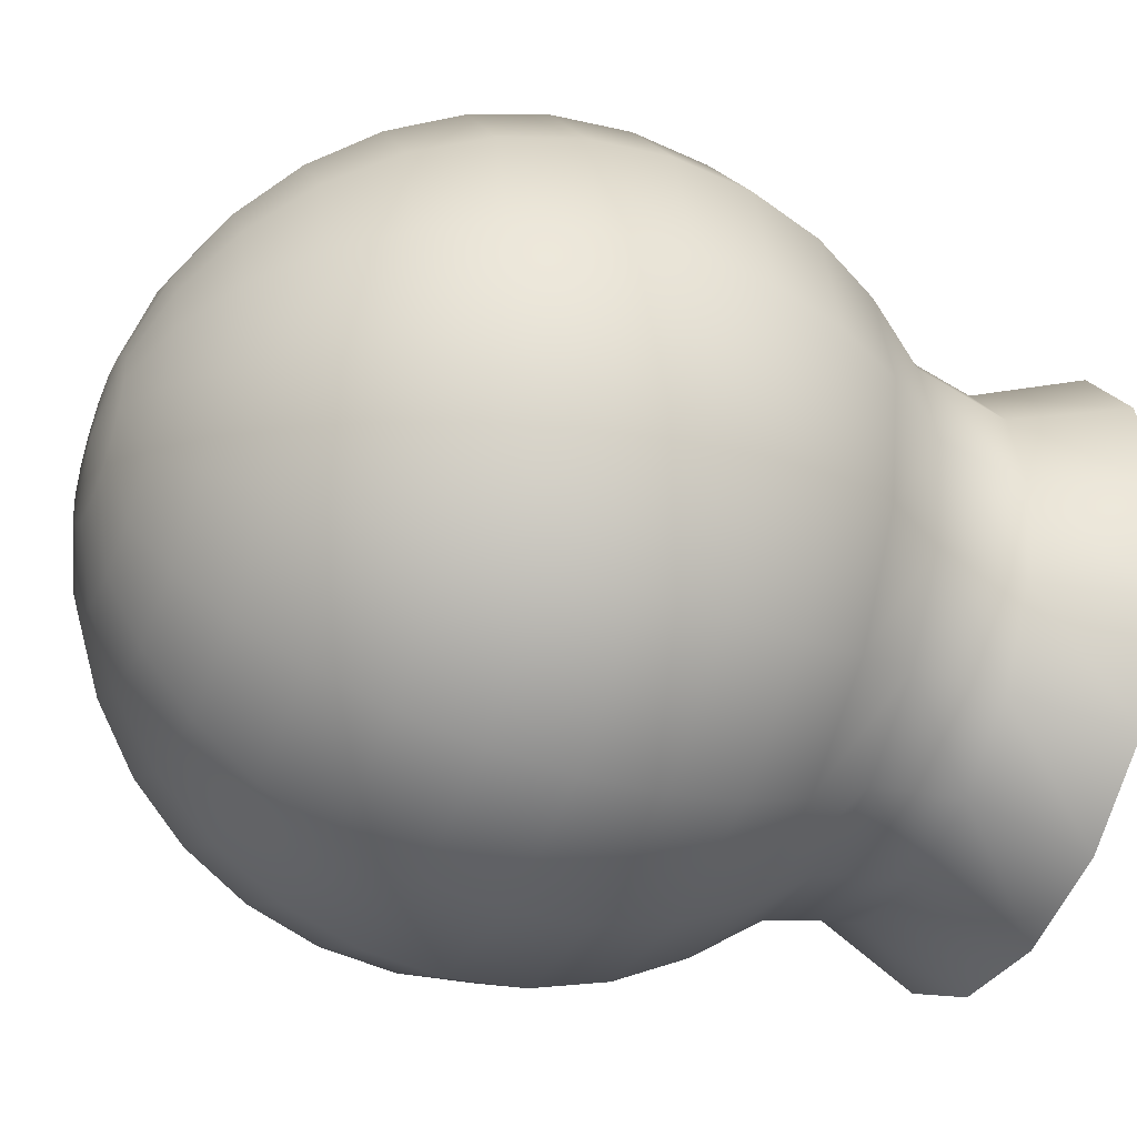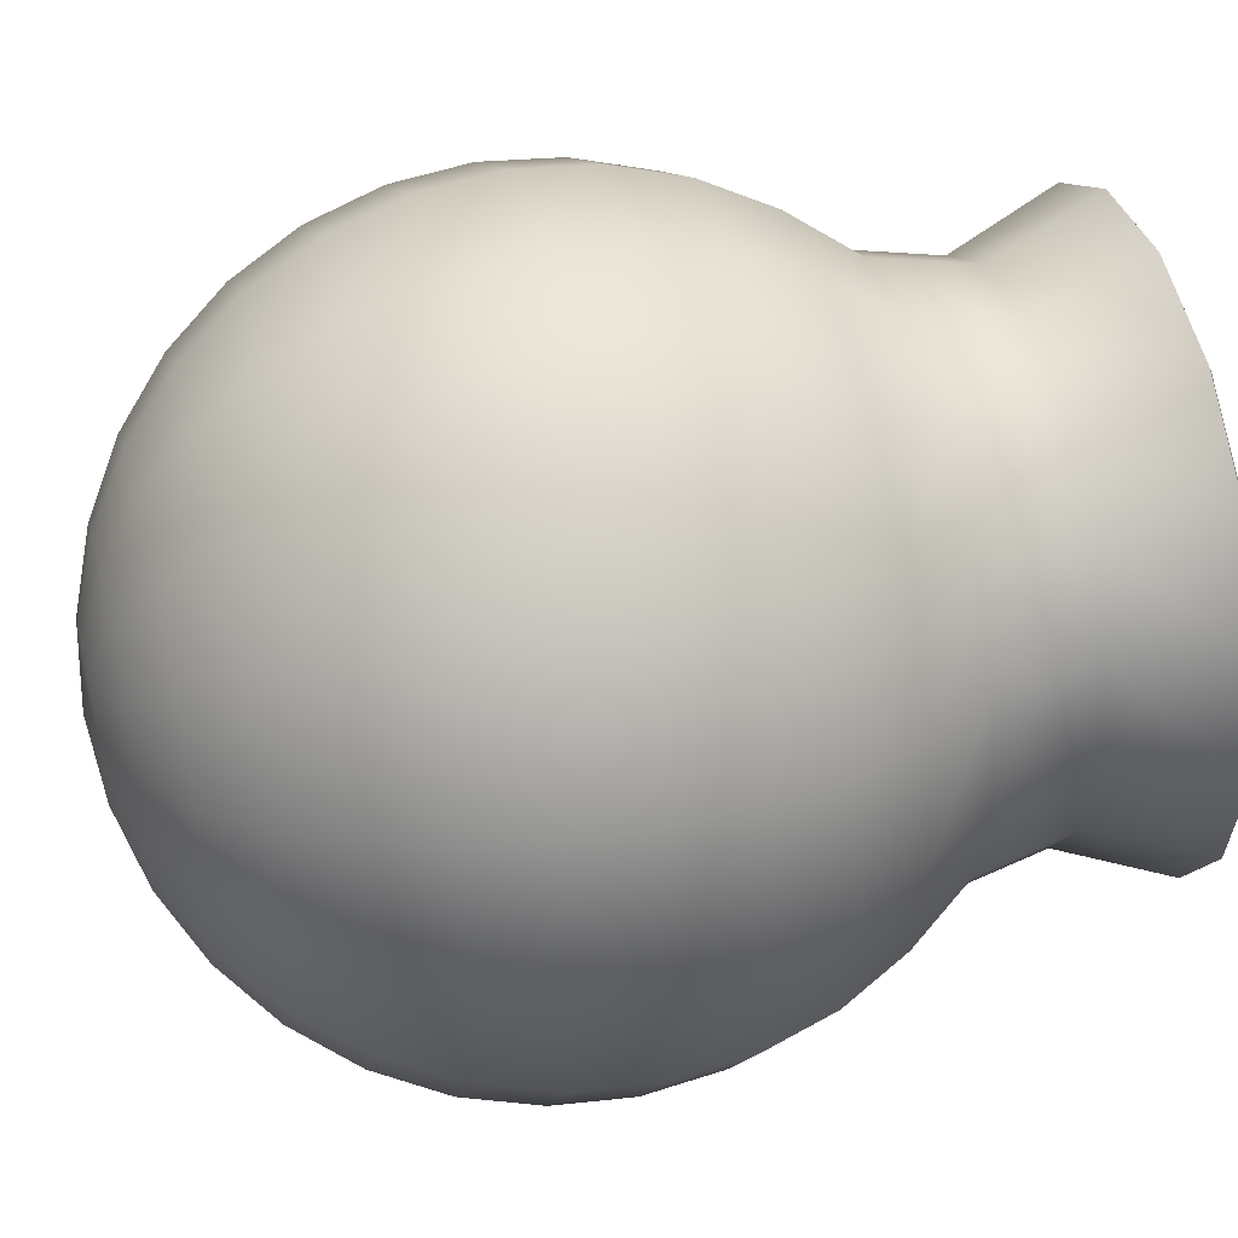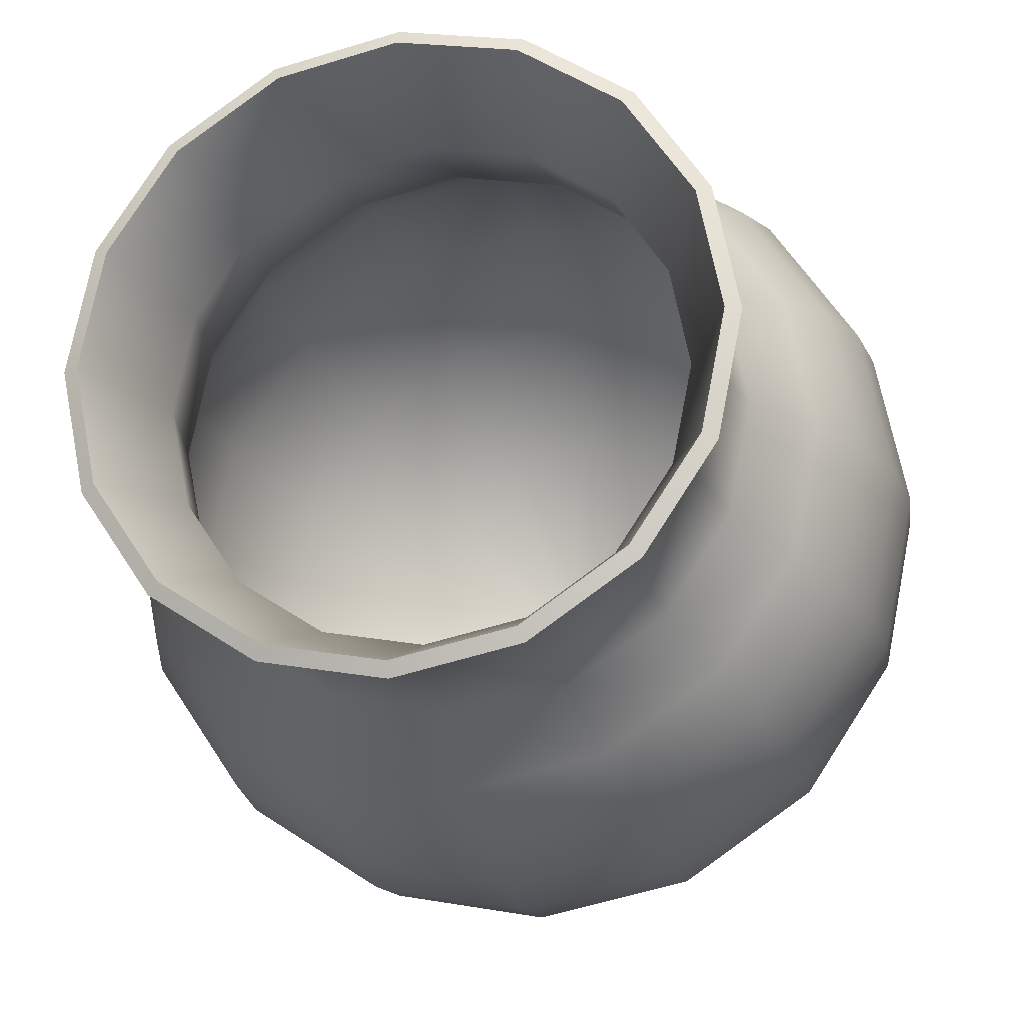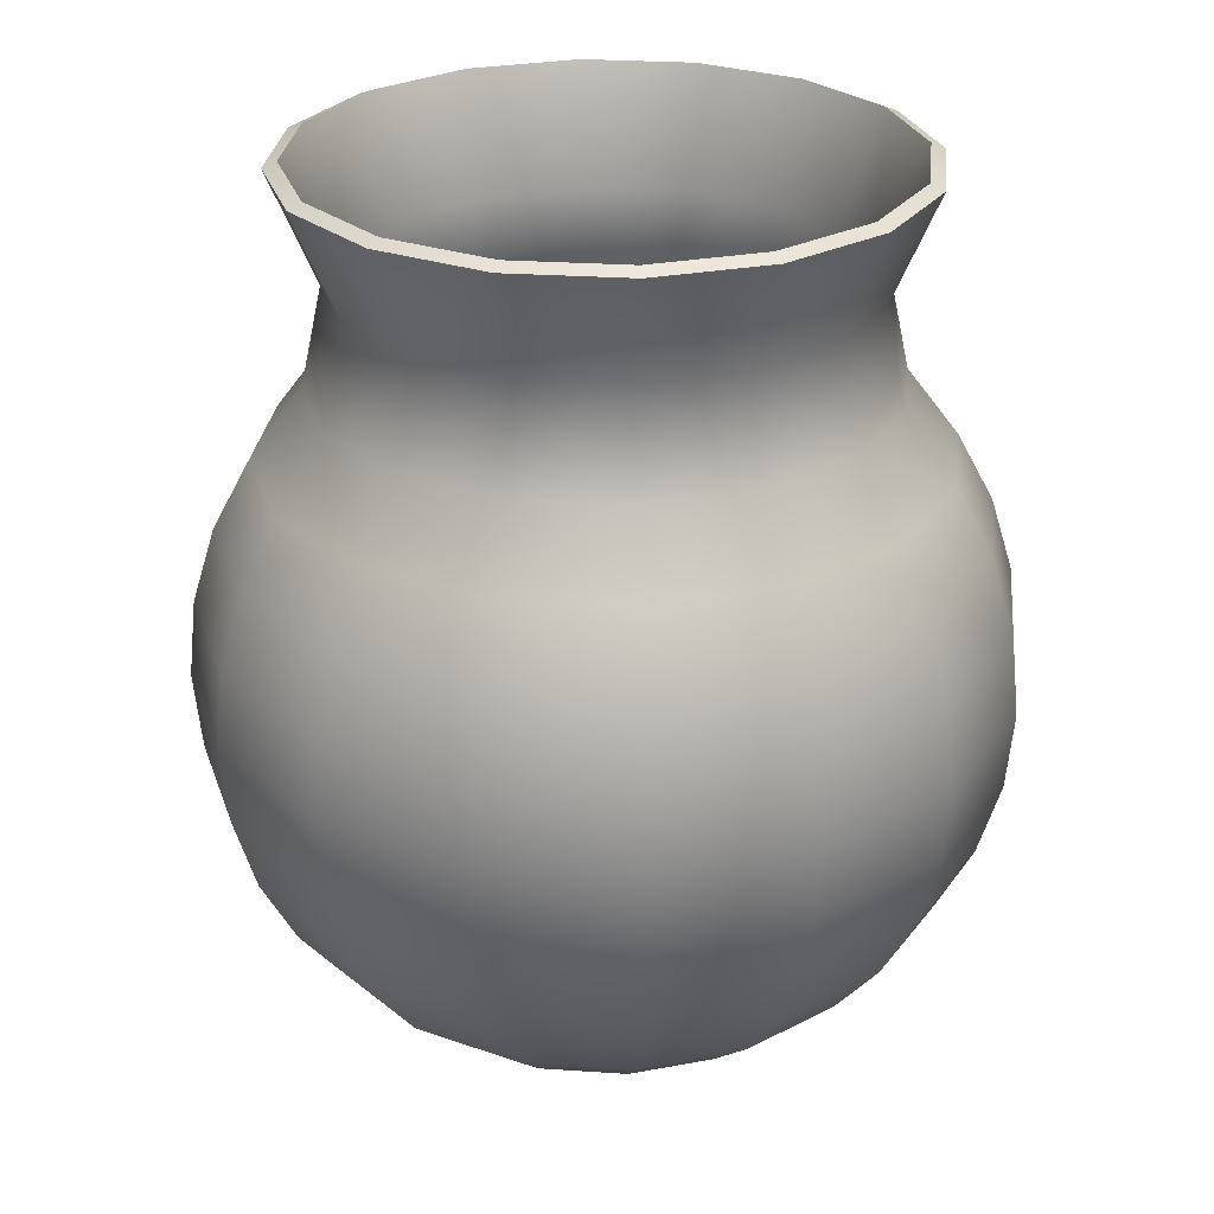
<metadata>
{"format":"obj","ext":"obj","renderer":"f3d","projection":"perspective","resolution":1024,"background":"white","views":[{"elev":-42.0,"azim":67.6,"up":"+Z"},{"elev":44.7,"azim":75.9,"up":"+Z"},{"elev":-20.0,"azim":-166.7,"up":"+Z"},{"elev":26.8,"azim":107.3,"up":"+Y"}]}
</metadata>
<code>
v 10.15 25.79 -4.205
v 7.77 25.79 -7.77
v 4.205 25.79 -10.15
v 6e-06 25.79 -10.99
v -4.205 25.79 -10.15
v -7.77 25.79 -7.77
v -10.15 25.79 -4.205
v -10.99 25.79 -4e-06
v -10.15 25.79 4.205
v -7.77 25.79 7.77
v -4.205 25.79 10.15
v -2e-06 25.79 10.99
v 4.205 25.79 10.15
v 7.77 25.79 7.77
v 10.15 25.79 4.205
v 10.99 25.79 0
v 11.07 34.05 -4.587
v 8.476 34.05 -8.476
v 4.587 34.05 -11.07
v 4e-06 34.05 -11.99
v -4.587 34.05 -11.07
v -8.476 34.05 -8.476
v -11.07 34.05 -4.587
v -11.99 34.05 -2e-06
v -11.07 34.05 4.587
v -8.476 34.05 8.476
v -4.587 34.05 11.07
v -4e-06 34.05 11.99
v 4.587 34.05 11.07
v 8.476 34.05 8.476
v 11.07 34.05 4.587
v 11.99 34.05 2e-06
v 2.817 -0.8894 -1.167
v 2.156 -0.8894 -2.156
v 1.167 -0.8894 -2.817
v 2e-06 -0.8894 -3.049
v -1.167 -0.8894 -2.817
v -2.156 -0.8894 -2.156
v -2.817 -0.8894 -1.167
v -3.049 -0.8894 -1e-06
v -2.817 -0.8894 1.167
v -2.156 -0.8894 2.156
v -1.167 -0.8894 2.817
v -0 -0.8894 3.049
v 1.167 -0.8894 2.817
v 2.156 -0.8894 2.156
v 2.817 -0.8894 1.167
v 3.049 -0.8894 0
v 5.526 0 -2.289
v 4.229 0 -4.229
v 2.289 0 -5.526
v 3e-06 0 -5.981
v -2.289 0 -5.526
v -4.229 0 -4.229
v -5.526 0 -2.289
v -5.981 0 -2e-06
v -5.526 0 2.289
v -4.229 0 4.229
v -2.289 0 5.526
v -1e-06 0 5.981
v 2.289 0 5.526
v 4.229 0 4.229
v 5.526 0 2.289
v 5.981 0 0
v 8.022 1.444 -3.323
v 6.14 1.444 -6.14
v 3.323 1.444 -8.022
v 4e-06 1.444 -8.683
v -3.323 1.444 -8.022
v -6.14 1.444 -6.14
v -8.022 1.444 -3.323
v -8.683 1.444 -3e-06
v -8.022 1.444 3.323
v -6.14 1.444 6.14
v -3.323 1.444 8.022
v -1e-06 1.444 8.683
v 3.323 1.444 8.022
v 6.14 1.444 6.14
v 8.022 1.444 3.323
v 8.683 1.444 0
v 10.21 3.388 -4.229
v 7.815 3.388 -7.815
v 4.229 3.388 -10.21
v 6e-06 3.388 -11.05
v -4.229 3.388 -10.21
v -7.815 3.388 -7.815
v -10.21 3.388 -4.229
v -11.05 3.388 -4e-06
v -10.21 3.388 4.229
v -7.815 3.388 7.815
v -4.229 3.388 10.21
v -2e-06 3.388 11.05
v 4.229 3.388 10.21
v 7.815 3.388 7.815
v 10.21 3.388 4.229
v 11.05 3.388 0
v 12.01 5.756 -4.973
v 9.189 5.756 -9.189
v 4.973 5.756 -12.01
v 7e-06 5.756 -13
v -4.973 5.756 -12.01
v -9.189 5.756 -9.189
v -12.01 5.756 -4.973
v -13 5.756 -5e-06
v -12.01 5.756 4.973
v -9.189 5.756 9.189
v -4.973 5.756 12.01
v -2e-06 5.756 13
v 4.973 5.756 12.01
v 9.189 5.756 9.189
v 12.01 5.756 4.973
v 13 5.756 0
v 13.34 8.459 -5.526
v 10.21 8.459 -10.21
v 5.526 8.459 -13.34
v 7e-06 8.459 -14.44
v -5.526 8.459 -13.34
v -10.21 8.459 -10.21
v -13.34 8.459 -5.526
v -14.44 8.459 -5e-06
v -13.34 8.459 5.526
v -10.21 8.459 10.21
v -5.526 8.459 13.34
v -2e-06 8.459 14.44
v 5.526 8.459 13.34
v 10.21 8.459 10.21
v 13.34 8.459 5.526
v 14.44 8.459 0
v 14.16 11.39 -5.866
v 10.84 11.39 -10.84
v 5.866 11.39 -14.16
v 8e-06 11.39 -15.33
v -5.866 11.39 -14.16
v -10.84 11.39 -10.84
v -14.16 11.39 -5.866
v -15.33 11.39 -5e-06
v -14.16 11.39 5.866
v -10.84 11.39 10.84
v -5.866 11.39 14.16
v -2e-06 11.39 15.33
v 5.866 11.39 14.16
v 10.84 11.39 10.84
v 14.16 11.39 5.866
v 15.33 11.39 0
v 14.44 14.44 -5.981
v 11.05 14.44 -11.05
v 5.981 14.44 -14.44
v 8e-06 14.44 -15.63
v -5.981 14.44 -14.44
v -11.05 14.44 -11.05
v -14.44 14.44 -5.981
v -15.63 14.44 -6e-06
v -14.44 14.44 5.981
v -11.05 14.44 11.05
v -5.981 14.44 14.44
v -2e-06 14.44 15.63
v 5.981 14.44 14.44
v 11.05 14.44 11.05
v 14.44 14.44 5.981
v 15.63 14.44 0
v 14.16 17.49 -5.866
v 10.84 17.49 -10.84
v 5.866 17.49 -14.16
v 8e-06 17.49 -15.33
v -5.866 17.49 -14.16
v -10.84 17.49 -10.84
v -14.16 17.49 -5.866
v -15.33 17.49 -5e-06
v -14.16 17.49 5.866
v -10.84 17.49 10.84
v -5.866 17.49 14.16
v -2e-06 17.49 15.33
v 5.866 17.49 14.16
v 10.84 17.49 10.84
v 14.16 17.49 5.866
v 15.33 17.49 0
v 13.34 20.42 -5.526
v 10.21 20.42 -10.21
v 5.526 20.42 -13.34
v 7e-06 20.42 -14.44
v -5.526 20.42 -13.34
v -10.21 20.42 -10.21
v -13.34 20.42 -5.526
v -14.44 20.42 -5e-06
v -13.34 20.42 5.526
v -10.21 20.42 10.21
v -5.526 20.42 13.34
v -2e-06 20.42 14.44
v 5.526 20.42 13.34
v 10.21 20.42 10.21
v 13.34 20.42 5.526
v 14.44 20.42 0
v 12.01 23.12 -4.973
v 9.189 23.12 -9.189
v 4.973 23.12 -12.01
v 7e-06 23.12 -13
v -4.973 23.12 -12.01
v -9.189 23.12 -9.189
v -12.01 23.12 -4.973
v -13 23.12 -5e-06
v -12.01 23.12 4.973
v -9.189 23.12 9.189
v -4.973 23.12 12.01
v -2e-06 23.12 13
v 4.973 23.12 12.01
v 9.189 23.12 9.189
v 12.01 23.12 4.973
v 13 23.12 0
v 0 -1.19 0
v 3.882 29.7 9.372
v -5e-06 29.7 10.14
v -3.882 29.7 9.372
v -7.173 29.7 7.173
v -9.372 29.7 3.882
v -10.14 29.7 7e-06
v -9.372 29.7 -3.882
v -7.173 29.7 -7.173
v -3.882 29.7 -9.372
v 1e-06 29.7 -10.14
v 3.882 29.7 -9.372
v 7.173 29.7 -7.173
v 9.372 29.7 -3.882
v 10.14 29.7 1.1e-05
v 9.372 29.7 3.882
v 7.173 29.7 7.173
v 9.64 25.53 -3.993
v 7.378 25.53 -7.378
v 6.742 29.76 -6.742
v 8.809 29.76 -3.649
v 3.993 25.53 -9.64
v 3.649 29.76 -8.809
v 5e-06 25.53 -10.43
v 1e-06 29.76 -9.535
v -3.993 25.53 -9.64
v -3.649 29.76 -8.809
v -7.378 25.53 -7.378
v -6.742 29.76 -6.742
v -9.64 25.53 -3.993
v -8.809 29.76 -3.649
v -10.43 25.53 -4e-06
v -9.535 29.76 7e-06
v -9.64 25.53 3.993
v -8.809 29.76 3.649
v -7.378 25.53 7.378
v -6.742 29.76 6.742
v -3.993 25.53 9.64
v -3.649 29.76 8.809
v -2e-06 25.53 10.43
v -5e-06 29.76 9.535
v 3.993 25.53 9.64
v 3.649 29.76 8.809
v 7.378 25.53 7.378
v 6.742 29.76 6.742
v 9.64 25.53 3.993
v 8.809 29.76 3.649
v 10.43 25.53 -0
v 9.535 29.76 1.1e-05
v 2.7 -0.2898 -1.118
v 2.066 -0.2898 -2.066
v 1.118 -0.2898 -2.7
v 1e-06 -0.2898 -2.922
v -1.118 -0.2898 -2.7
v -2.066 -0.2898 -2.066
v -2.7 -0.2898 -1.118
v -2.922 -0.2898 -2e-06
v -2.7 -0.2898 1.118
v -2.066 -0.2898 2.066
v -1.118 -0.2898 2.7
v -0 -0.2898 2.922
v 1.118 -0.2898 2.7
v 2.066 -0.2898 2.066
v 2.7 -0.2898 1.118
v 2.922 -0.2898 1e-06
v 5.896 1.95 -5.896
v 7.703 1.95 -3.191
v 3.191 1.95 -7.703
v 4e-06 1.95 -8.338
v -3.191 1.95 -7.703
v -5.896 1.95 -5.896
v -7.703 1.95 -3.191
v -8.338 1.95 -3e-06
v -7.703 1.95 3.191
v -5.896 1.95 5.896
v -3.191 1.95 7.703
v -1e-06 1.95 8.338
v 3.191 1.95 7.703
v 5.896 1.95 5.896
v 7.703 1.95 3.191
v 8.338 1.95 0
v 8.827 6.093 -8.827
v 11.53 6.093 -4.777
v 4.777 6.093 -11.53
v 6e-06 6.093 -12.48
v -4.777 6.093 -11.53
v -8.827 6.093 -8.827
v -11.53 6.093 -4.777
v -12.48 6.093 -5e-06
v -11.53 6.093 4.777
v -8.827 6.093 8.827
v -4.777 6.093 11.53
v -2e-06 6.093 12.48
v 4.777 6.093 11.53
v 8.827 6.093 8.827
v 11.53 6.093 4.777
v 12.48 6.093 -0
v 10.41 11.51 -10.41
v 13.61 11.51 -5.636
v 5.636 11.51 -13.61
v 7e-06 11.51 -14.73
v -5.636 11.51 -13.61
v -10.41 11.51 -10.41
v -13.61 11.51 -5.636
v -14.73 11.51 -5e-06
v -13.61 11.51 5.636
v -10.41 11.51 10.41
v -5.636 11.51 13.61
v -2e-06 11.51 14.73
v 5.636 11.51 13.61
v 10.41 11.51 10.41
v 13.61 11.51 5.636
v 14.73 11.51 -0
v 10.41 17.37 -10.41
v 13.61 17.37 -5.636
v 5.636 17.37 -13.61
v 8e-06 17.37 -14.73
v -5.636 17.37 -13.61
v -10.41 17.37 -10.41
v -13.61 17.37 -5.636
v -14.73 17.37 -5e-06
v -13.61 17.37 5.636
v -10.41 17.37 10.41
v -5.636 17.37 13.61
v -2e-06 17.37 14.73
v 5.636 17.37 13.61
v 10.41 17.37 10.41
v 13.61 17.37 5.636
v 14.73 17.37 -0
v 8.823 22.8 -8.823
v 11.53 22.8 -4.775
v 4.775 22.8 -11.53
v 6e-06 22.8 -12.48
v -4.775 22.8 -11.53
v -8.823 22.8 -8.823
v -11.53 22.8 -4.775
v -12.48 22.8 -4e-06
v -11.53 22.8 4.775
v -8.823 22.8 8.823
v -4.775 22.8 11.53
v -2e-06 22.8 12.48
v 4.775 22.8 11.53
v 8.823 22.8 8.823
v 11.53 22.8 4.775
v 12.48 22.8 -0
v -0 -0.5769 0
v 4.375 34.29 10.56
v -4e-06 34.29 11.43
v -4.375 34.29 10.56
v -8.083 34.29 8.083
v -10.56 34.29 4.375
v -11.43 34.29 -2e-06
v -10.56 34.29 -4.375
v -8.083 34.29 -8.083
v -4.375 34.29 -10.56
v 3e-06 34.29 -11.43
v 4.375 34.29 -10.56
v 8.083 34.29 -8.083
v 10.56 34.29 -4.375
v 11.43 34.29 2e-06
v 10.56 34.29 4.375
v 8.083 34.29 8.083
f 226 229 228 227
f 227 228 231 230
f 230 231 233 232
f 232 233 235 234
f 234 235 237 236
f 236 237 239 238
f 238 239 241 240
f 240 241 243 242
f 242 243 245 244
f 244 245 247 246
f 246 247 249 248
f 248 249 251 250
f 250 251 253 252
f 252 253 255 254
f 254 255 257 256
f 256 257 229 226
f 259 258 275 274
f 260 259 274 276
f 261 260 276 277
f 262 261 277 278
f 263 262 278 279
f 264 263 279 280
f 265 264 280 281
f 266 265 281 282
f 267 266 282 283
f 268 267 283 284
f 269 268 284 285
f 270 269 285 286
f 271 270 286 287
f 272 271 287 288
f 273 272 288 289
f 258 273 289 275
f 274 275 291 290
f 276 274 290 292
f 277 276 292 293
f 278 277 293 294
f 279 278 294 295
f 280 279 295 296
f 281 280 296 297
f 282 281 297 298
f 283 282 298 299
f 284 283 299 300
f 285 284 300 301
f 286 285 301 302
f 287 286 302 303
f 288 287 303 304
f 289 288 304 305
f 275 289 305 291
f 290 291 307 306
f 292 290 306 308
f 293 292 308 309
f 294 293 309 310
f 295 294 310 311
f 296 295 311 312
f 297 296 312 313
f 298 297 313 314
f 299 298 314 315
f 300 299 315 316
f 301 300 316 317
f 302 301 317 318
f 303 302 318 319
f 304 303 319 320
f 305 304 320 321
f 291 305 321 307
f 306 307 323 322
f 308 306 322 324
f 309 308 324 325
f 310 309 325 326
f 311 310 326 327
f 312 311 327 328
f 313 312 328 329
f 314 313 329 330
f 315 314 330 331
f 316 315 331 332
f 317 316 332 333
f 318 317 333 334
f 319 318 334 335
f 320 319 335 336
f 321 320 336 337
f 307 321 337 323
f 322 323 339 338
f 324 322 338 340
f 325 324 340 341
f 326 325 341 342
f 327 326 342 343
f 328 327 343 344
f 329 328 344 345
f 330 329 345 346
f 331 330 346 347
f 332 331 347 348
f 333 332 348 349
f 334 333 349 350
f 335 334 350 351
f 336 335 351 352
f 337 336 352 353
f 323 337 353 339
f 259 354 258
f 260 354 259
f 261 354 260
f 262 354 261
f 263 354 262
f 264 354 263
f 265 354 264
f 266 354 265
f 267 354 266
f 268 354 267
f 269 354 268
f 270 354 269
f 271 354 270
f 272 354 271
f 273 354 272
f 258 354 273
f 338 339 226 227
f 339 353 256 226
f 353 352 254 256
f 352 351 252 254
f 351 350 250 252
f 350 349 248 250
f 349 348 246 248
f 348 347 244 246
f 347 346 242 244
f 346 345 240 242
f 345 344 238 240
f 344 343 236 238
f 343 342 234 236
f 342 341 232 234
f 341 340 230 232
f 340 338 227 230
f 249 356 355 251
f 247 357 356 249
f 245 358 357 247
f 243 359 358 245
f 241 360 359 243
f 239 361 360 241
f 237 362 361 239
f 235 363 362 237
f 233 364 363 235
f 231 365 364 233
f 228 366 365 231
f 229 367 366 228
f 257 368 367 229
f 255 369 368 257
f 253 370 369 255
f 251 355 370 253
f 1 2 221 222
f 2 3 220 221
f 3 4 219 220
f 4 5 218 219
f 5 6 217 218
f 6 7 216 217
f 7 8 215 216
f 8 9 214 215
f 9 10 213 214
f 10 11 212 213
f 11 12 211 212
f 12 13 210 211
f 13 14 225 210
f 14 15 224 225
f 15 16 223 224
f 16 1 222 223
f 33 34 50 49
f 34 35 51 50
f 35 36 52 51
f 36 37 53 52
f 37 38 54 53
f 38 39 55 54
f 39 40 56 55
f 40 41 57 56
f 41 42 58 57
f 42 43 59 58
f 43 44 60 59
f 44 45 61 60
f 45 46 62 61
f 46 47 63 62
f 47 48 64 63
f 48 33 49 64
f 49 50 66 65
f 50 51 67 66
f 51 52 68 67
f 52 53 69 68
f 53 54 70 69
f 54 55 71 70
f 55 56 72 71
f 56 57 73 72
f 57 58 74 73
f 58 59 75 74
f 59 60 76 75
f 60 61 77 76
f 61 62 78 77
f 62 63 79 78
f 63 64 80 79
f 64 49 65 80
f 65 66 82 81
f 66 67 83 82
f 67 68 84 83
f 68 69 85 84
f 69 70 86 85
f 70 71 87 86
f 71 72 88 87
f 72 73 89 88
f 73 74 90 89
f 74 75 91 90
f 75 76 92 91
f 76 77 93 92
f 77 78 94 93
f 78 79 95 94
f 79 80 96 95
f 80 65 81 96
f 81 82 98 97
f 82 83 99 98
f 83 84 100 99
f 84 85 101 100
f 85 86 102 101
f 86 87 103 102
f 87 88 104 103
f 88 89 105 104
f 89 90 106 105
f 90 91 107 106
f 91 92 108 107
f 92 93 109 108
f 93 94 110 109
f 94 95 111 110
f 95 96 112 111
f 96 81 97 112
f 97 98 114 113
f 98 99 115 114
f 99 100 116 115
f 100 101 117 116
f 101 102 118 117
f 102 103 119 118
f 103 104 120 119
f 104 105 121 120
f 105 106 122 121
f 106 107 123 122
f 107 108 124 123
f 108 109 125 124
f 109 110 126 125
f 110 111 127 126
f 111 112 128 127
f 112 97 113 128
f 113 114 130 129
f 114 115 131 130
f 115 116 132 131
f 116 117 133 132
f 117 118 134 133
f 118 119 135 134
f 119 120 136 135
f 120 121 137 136
f 121 122 138 137
f 122 123 139 138
f 123 124 140 139
f 124 125 141 140
f 125 126 142 141
f 126 127 143 142
f 127 128 144 143
f 128 113 129 144
f 129 130 146 145
f 130 131 147 146
f 131 132 148 147
f 132 133 149 148
f 133 134 150 149
f 134 135 151 150
f 135 136 152 151
f 136 137 153 152
f 137 138 154 153
f 138 139 155 154
f 139 140 156 155
f 140 141 157 156
f 141 142 158 157
f 142 143 159 158
f 143 144 160 159
f 144 129 145 160
f 145 146 162 161
f 146 147 163 162
f 147 148 164 163
f 148 149 165 164
f 149 150 166 165
f 150 151 167 166
f 151 152 168 167
f 152 153 169 168
f 153 154 170 169
f 154 155 171 170
f 155 156 172 171
f 156 157 173 172
f 157 158 174 173
f 158 159 175 174
f 159 160 176 175
f 160 145 161 176
f 161 162 178 177
f 162 163 179 178
f 163 164 180 179
f 164 165 181 180
f 165 166 182 181
f 166 167 183 182
f 167 168 184 183
f 168 169 185 184
f 169 170 186 185
f 170 171 187 186
f 171 172 188 187
f 172 173 189 188
f 173 174 190 189
f 174 175 191 190
f 175 176 192 191
f 176 161 177 192
f 177 178 194 193
f 178 179 195 194
f 179 180 196 195
f 180 181 197 196
f 181 182 198 197
f 182 183 199 198
f 183 184 200 199
f 184 185 201 200
f 185 186 202 201
f 186 187 203 202
f 187 188 204 203
f 188 189 205 204
f 189 190 206 205
f 190 191 207 206
f 191 192 208 207
f 192 177 193 208
f 34 33 209
f 35 34 209
f 36 35 209
f 37 36 209
f 38 37 209
f 39 38 209
f 40 39 209
f 41 40 209
f 42 41 209
f 43 42 209
f 44 43 209
f 45 44 209
f 46 45 209
f 47 46 209
f 48 47 209
f 33 48 209
f 194 2 1 193
f 193 1 16 208
f 208 16 15 207
f 207 15 14 206
f 206 14 13 205
f 205 13 12 204
f 204 12 11 203
f 203 11 10 202
f 202 10 9 201
f 201 9 8 200
f 200 8 7 199
f 199 7 6 198
f 198 6 5 197
f 197 5 4 196
f 196 4 3 195
f 195 3 2 194
f 211 210 29 28
f 212 211 28 27
f 213 212 27 26
f 214 213 26 25
f 215 214 25 24
f 216 215 24 23
f 217 216 23 22
f 218 217 22 21
f 219 218 21 20
f 220 219 20 19
f 221 220 19 18
f 222 221 18 17
f 223 222 17 32
f 224 223 32 31
f 225 224 31 30
f 210 225 30 29
f 29 355 356 28
f 28 356 357 27
f 27 357 358 26
f 26 358 359 25
f 25 359 360 24
f 24 360 361 23
f 23 361 362 22
f 22 362 363 21
f 21 363 364 20
f 20 364 365 19
f 19 365 366 18
f 18 366 367 17
f 17 367 368 32
f 32 368 369 31
f 31 369 370 30
f 30 370 355 29

</code>
